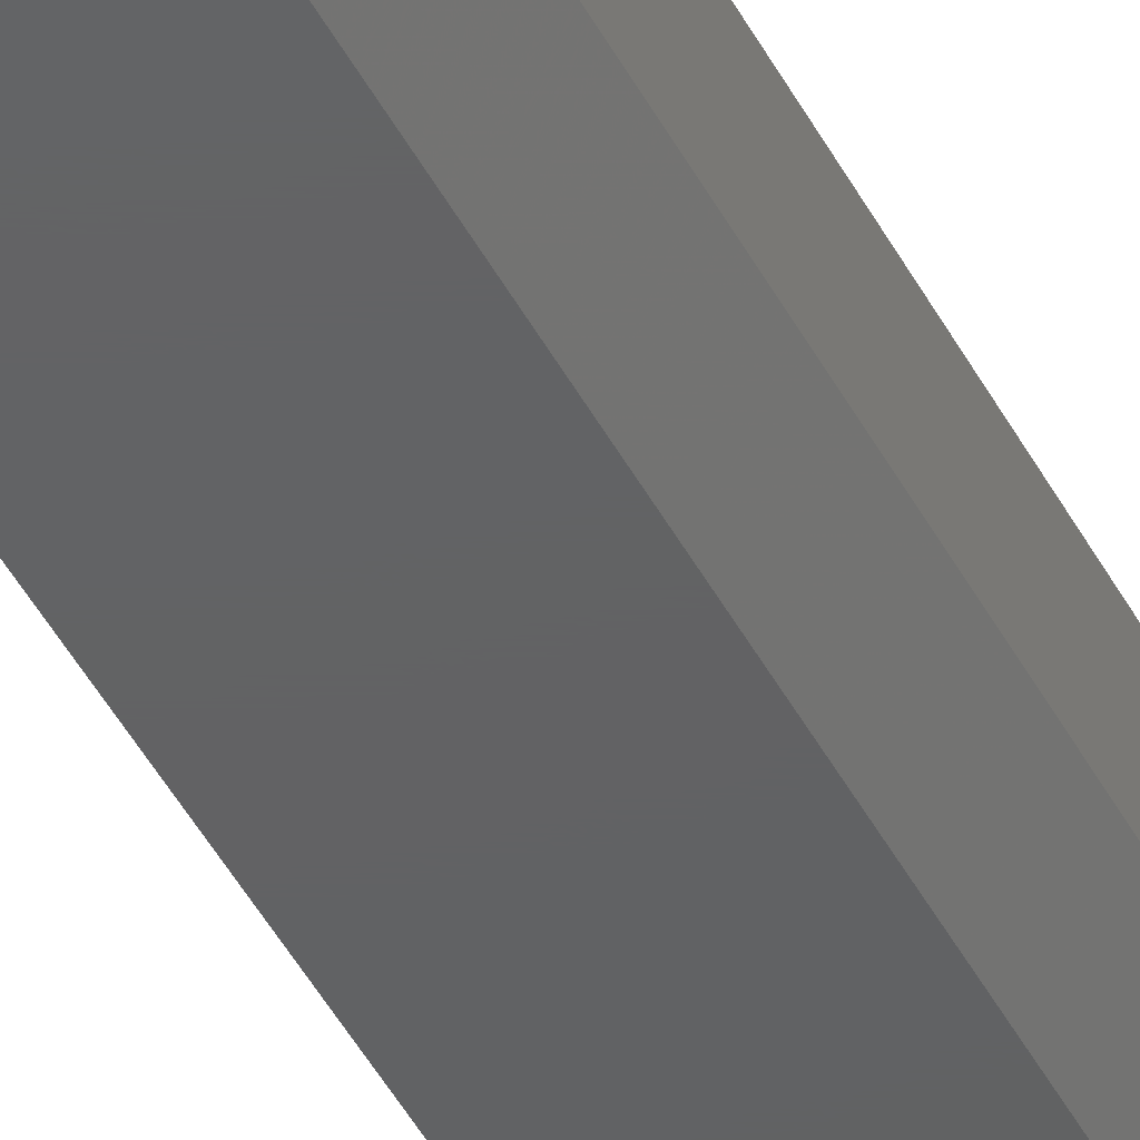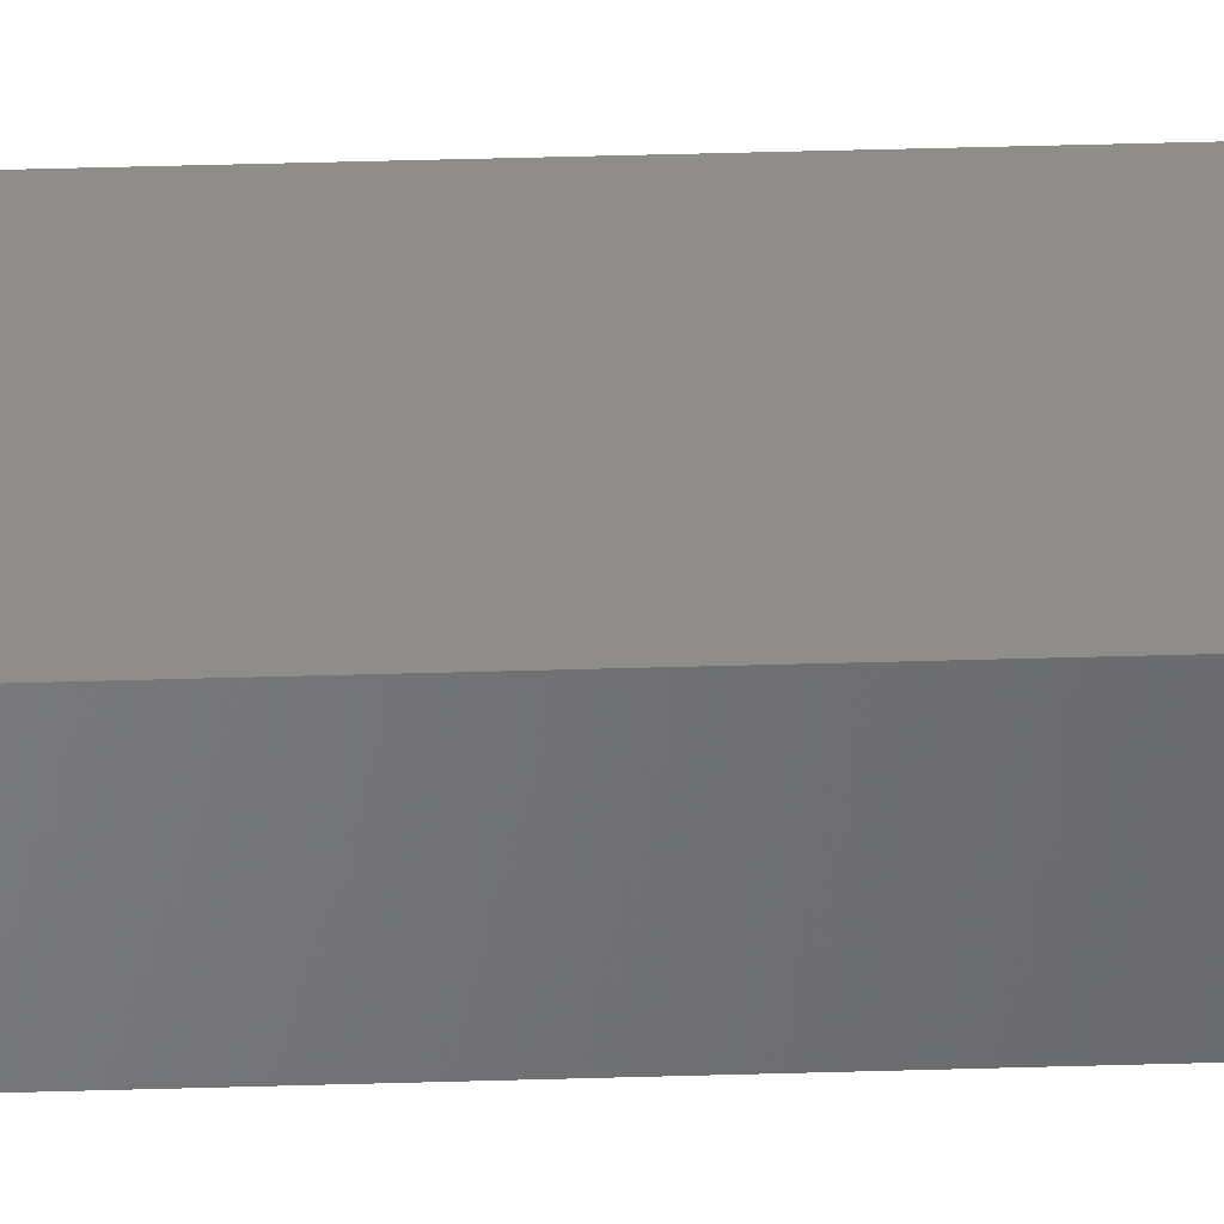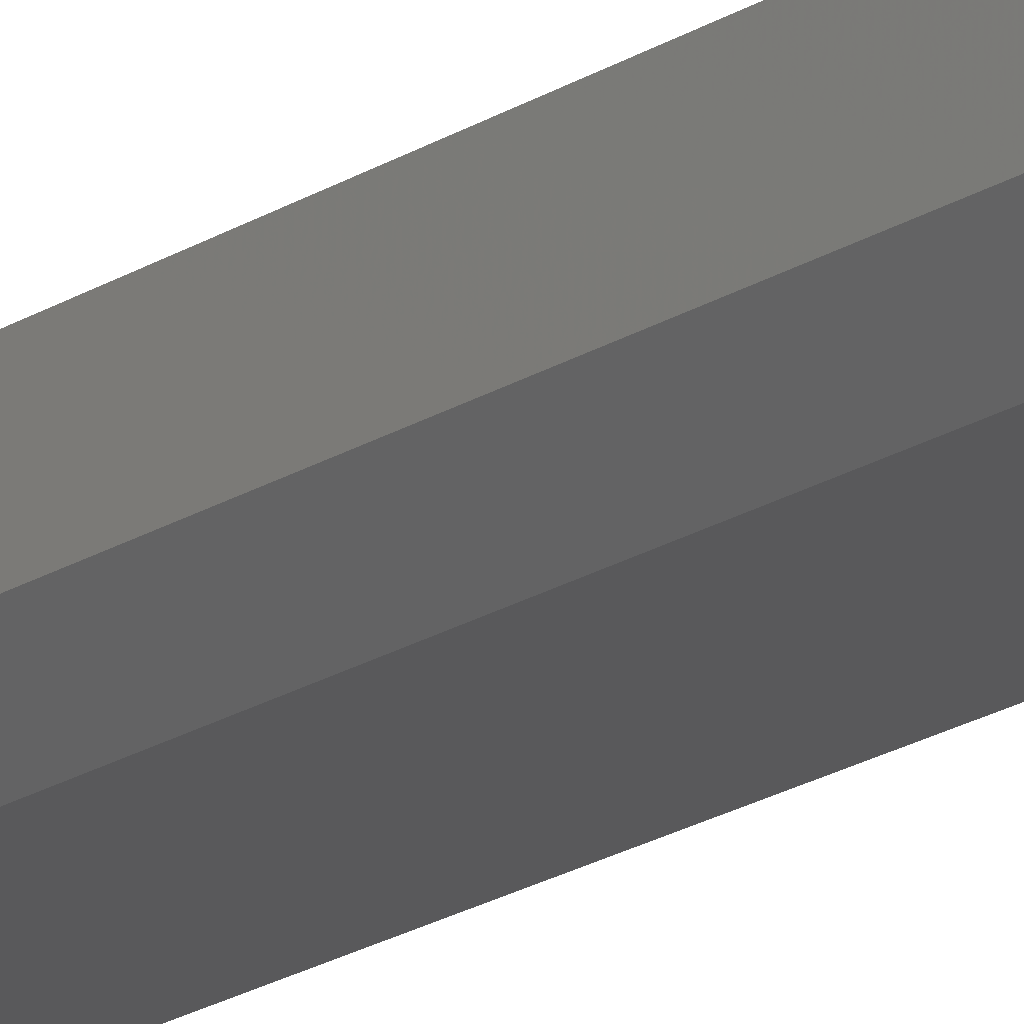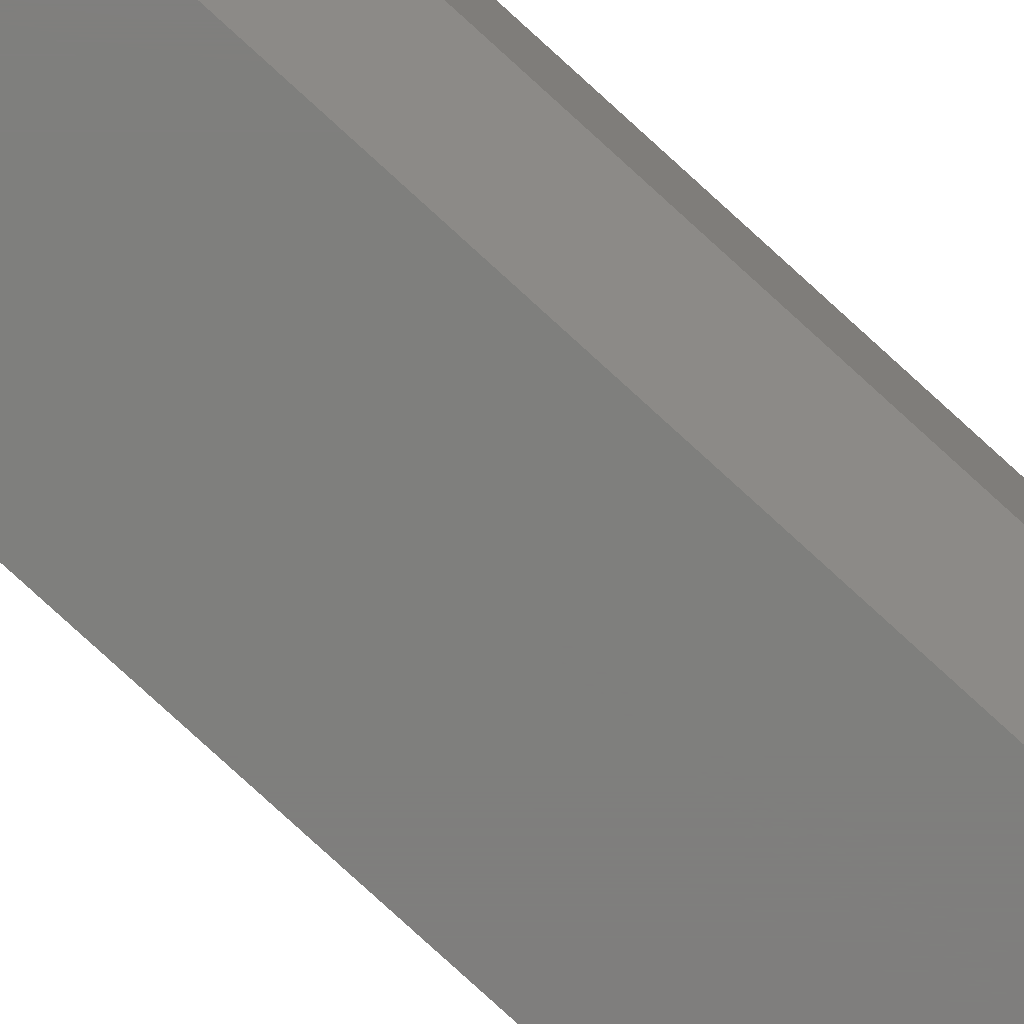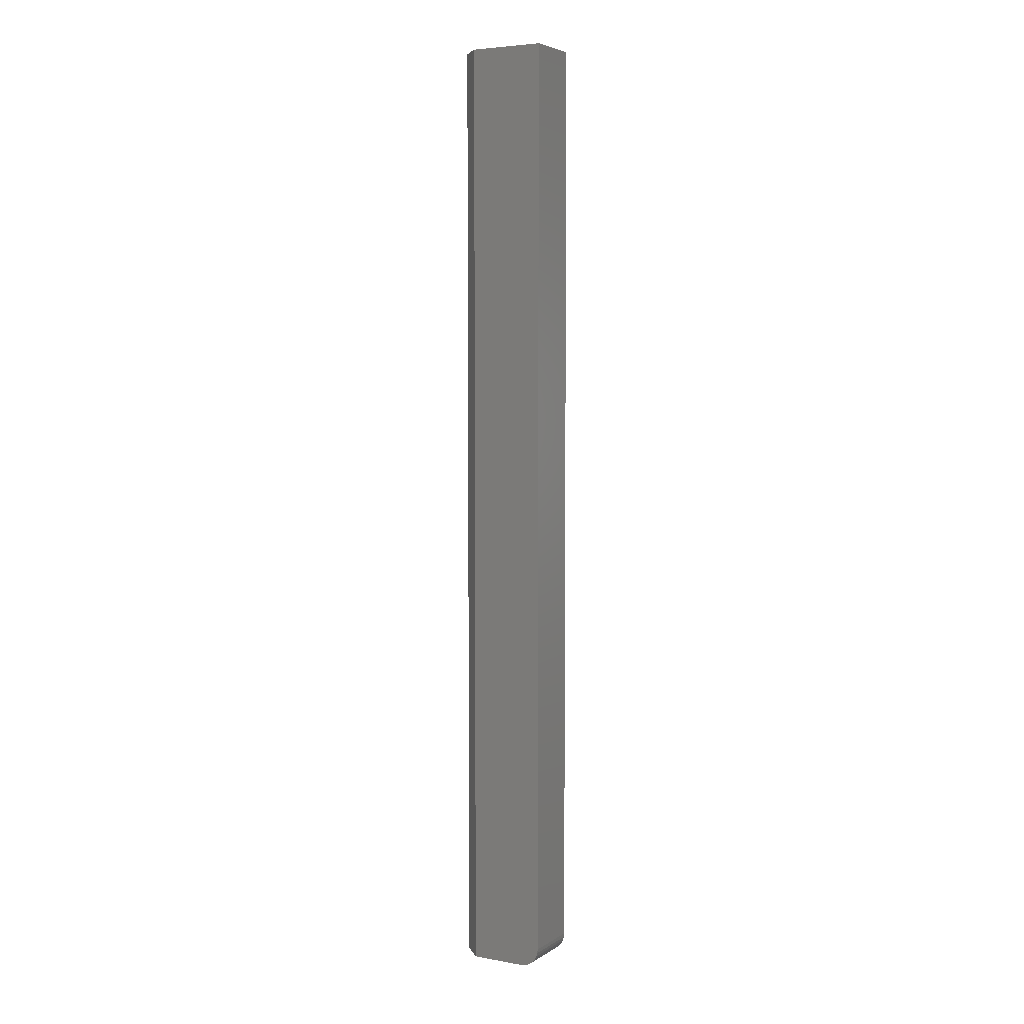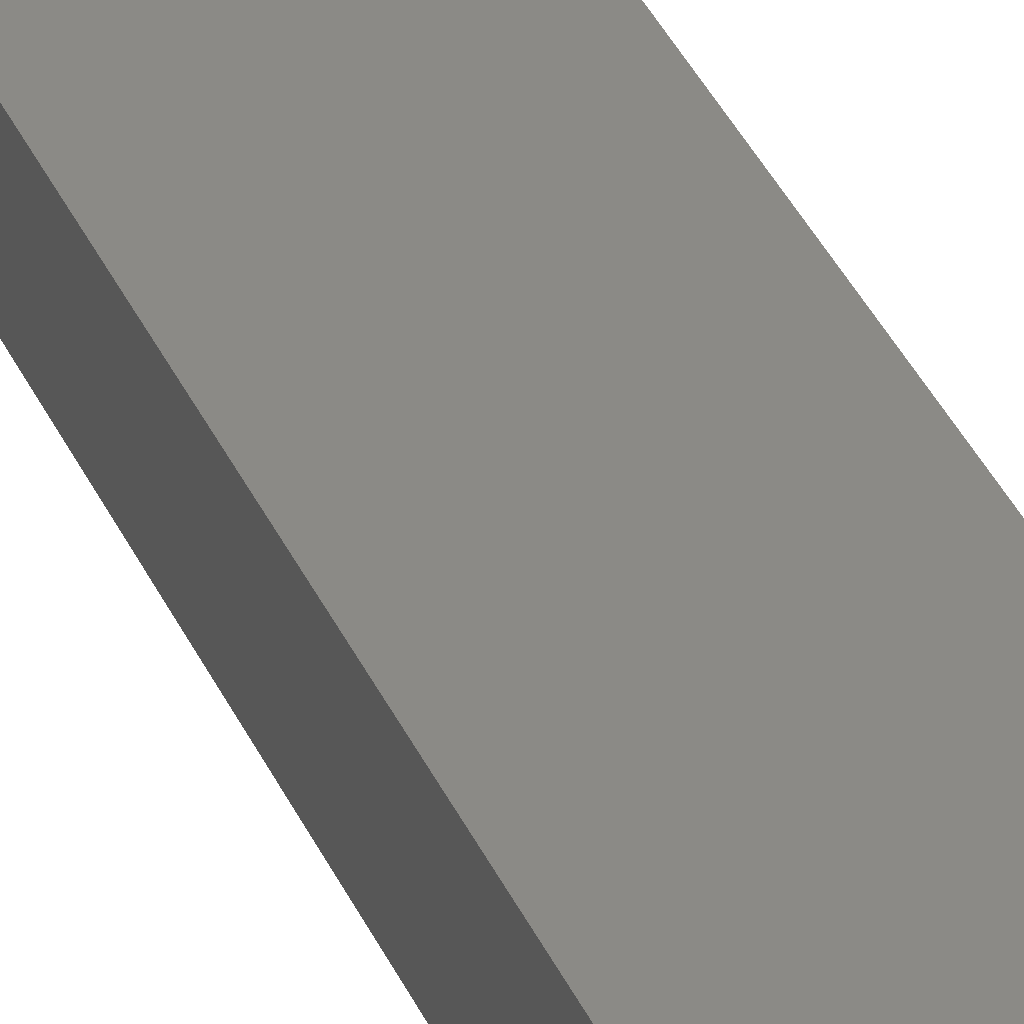
<metadata>
{"format":"stl","ext":"stl","renderer":"f3d","projection":"perspective","resolution":1024,"background":"white","views":[{"elev":-43.7,"azim":25.6,"up":"+Z"},{"elev":38.6,"azim":-92.2,"up":"+Z"},{"elev":-22.3,"azim":136.6,"up":"+Z"},{"elev":-78.7,"azim":47.5,"up":"+Z"},{"elev":4.9,"azim":-150.7,"up":"+Y"},{"elev":31.1,"azim":160.8,"up":"+Z"}]}
</metadata>
<code>
# stl→obj: 26 verts, 48 faces
v -0.3141 -0.3069 0
v -0.3152 -0.3041 0
v -0.3154 -0.3025 0
v -0.3148 -0.3055 0
v -0.2859 0.06217 0
v -0.2859 -0.3104 0
v -0.3076 -0.3104 0
v -0.3091 -0.3102 0
v -0.3106 -0.3098 0
v -0.3119 -0.309 0
v -0.3131 -0.3081 0
v -0.3154 0.06217 0
v -0.3076 -0.3104 0.02344
v -0.2781 -0.3104 0.02344
v -0.2781 -0.3104 0.007812
v -0.3154 -0.3025 0.02344
v -0.3152 -0.3041 0.02344
v -0.3141 -0.3069 0.02344
v -0.3148 -0.3055 0.02344
v -0.2781 0.06217 0.02344
v -0.3154 0.06217 0.02344
v -0.3131 -0.3081 0.02344
v -0.3119 -0.309 0.02344
v -0.3106 -0.3098 0.02344
v -0.3091 -0.3102 0.02344
v -0.2781 0.06217 0.007812
f 1 2 3
f 4 2 1
f 5 6 7
f 5 7 8
f 5 8 9
f 5 9 10
f 5 10 11
f 5 11 1
f 5 1 3
f 5 3 12
f 13 7 14
f 14 7 6
f 14 6 15
f 16 17 18
f 18 17 19
f 20 21 16
f 20 16 18
f 20 18 22
f 20 22 23
f 20 23 24
f 20 24 25
f 20 25 13
f 20 13 14
f 21 12 16
f 16 12 3
f 7 13 8
f 8 13 25
f 8 25 9
f 9 25 24
f 9 24 10
f 10 24 23
f 10 23 11
f 11 23 22
f 11 22 1
f 1 22 18
f 1 18 4
f 4 18 19
f 4 19 2
f 2 19 17
f 2 17 3
f 3 17 16
f 12 21 5
f 5 21 20
f 5 20 26
f 14 15 20
f 20 15 26
f 15 6 26
f 26 6 5

</code>
